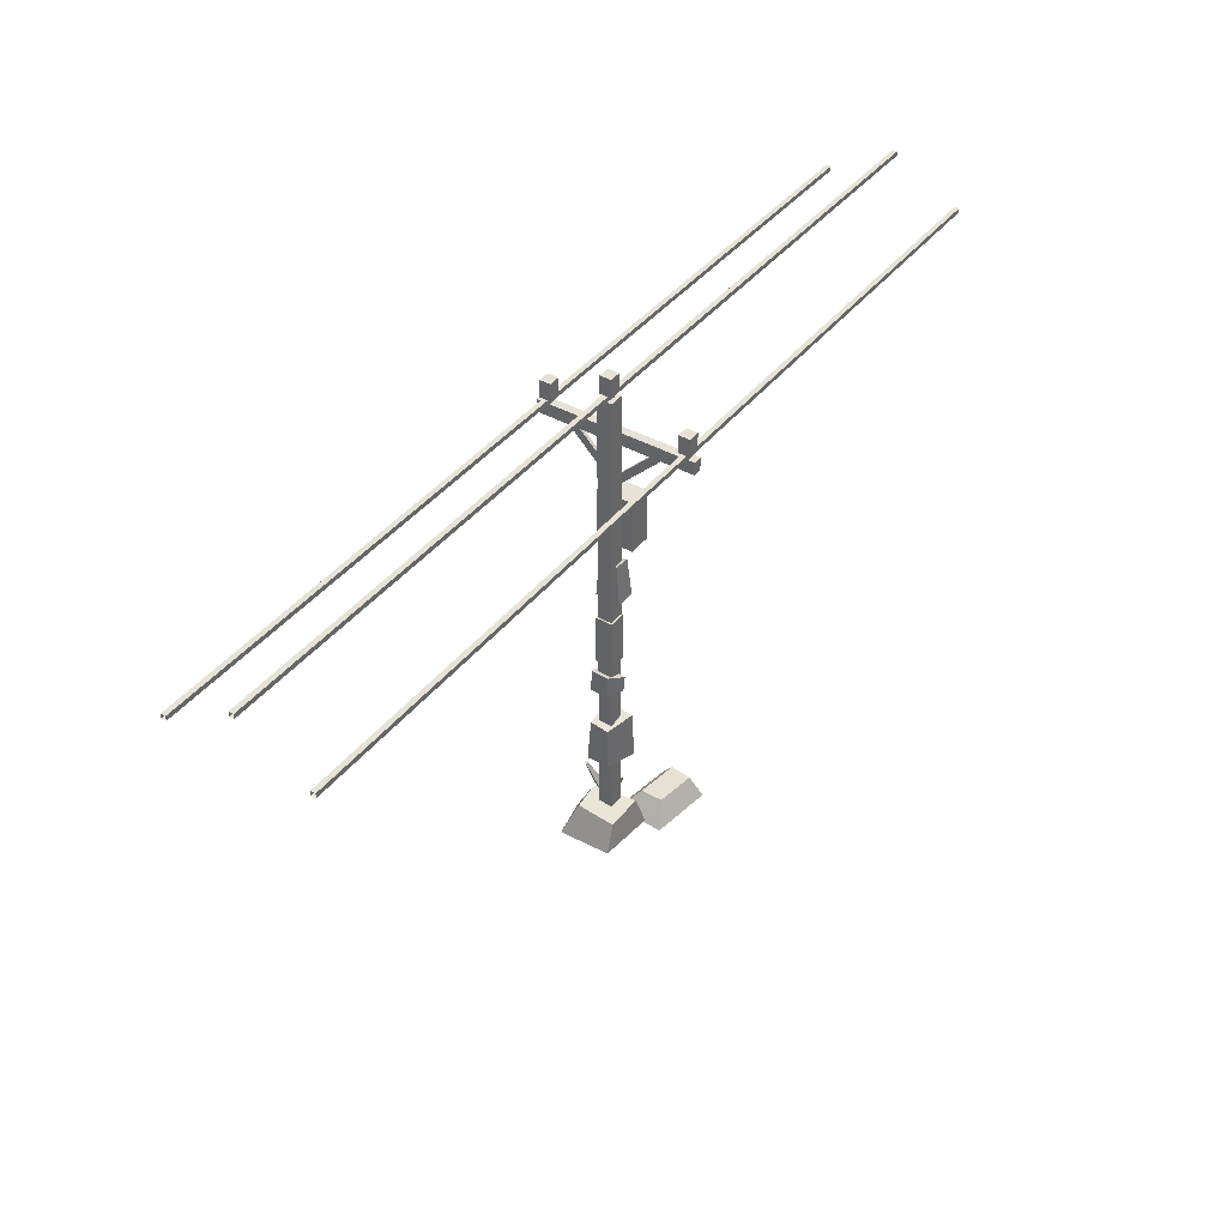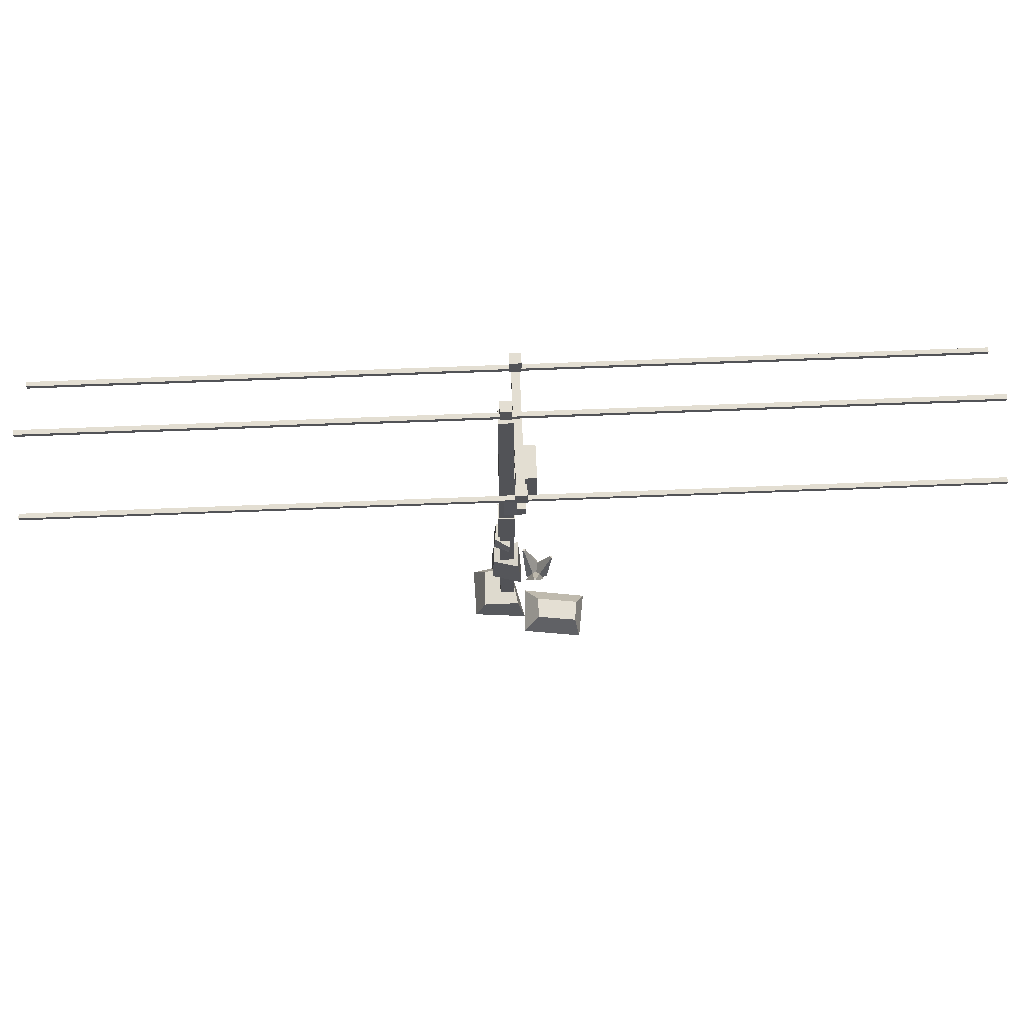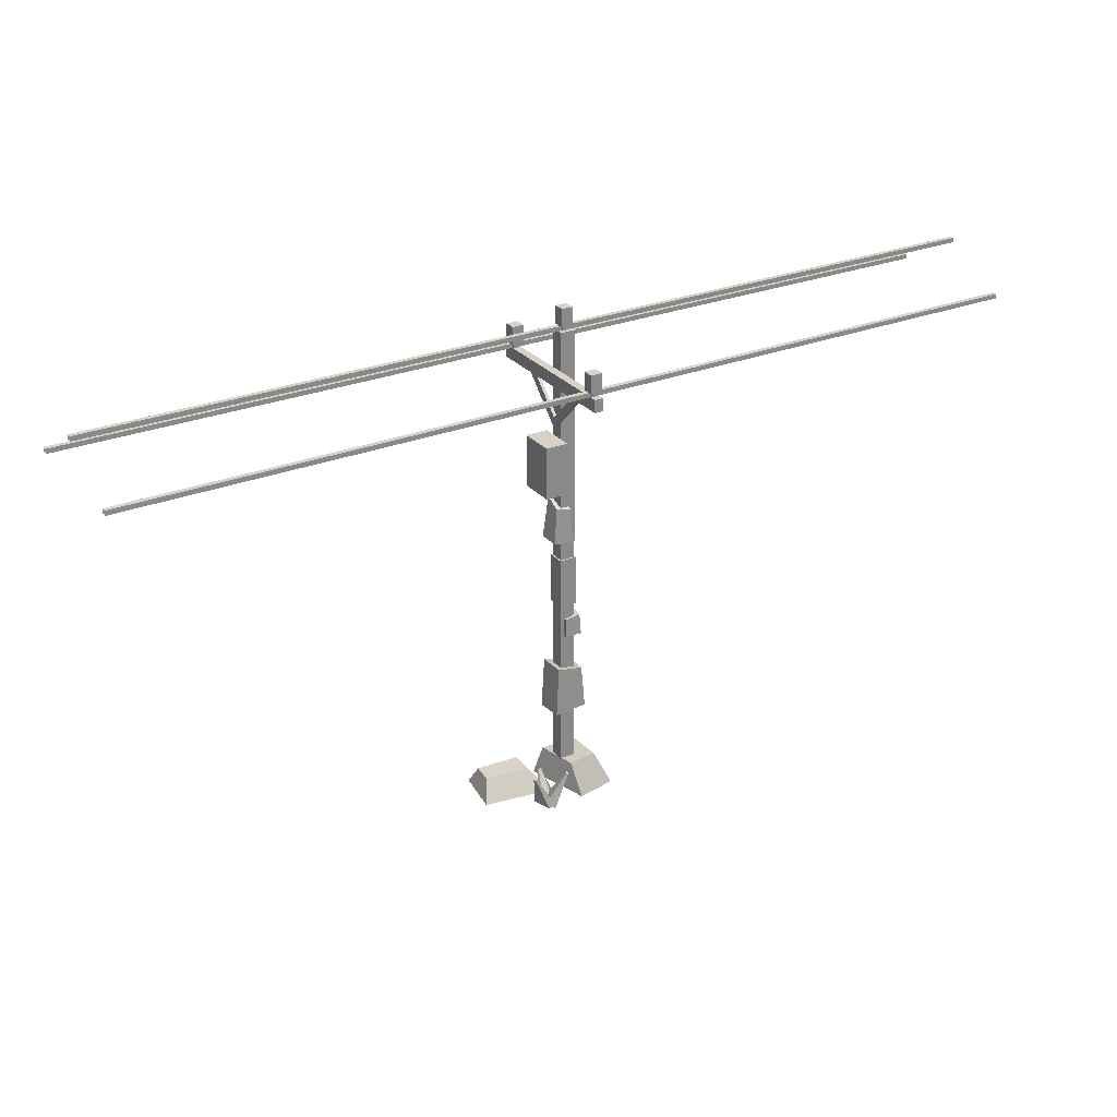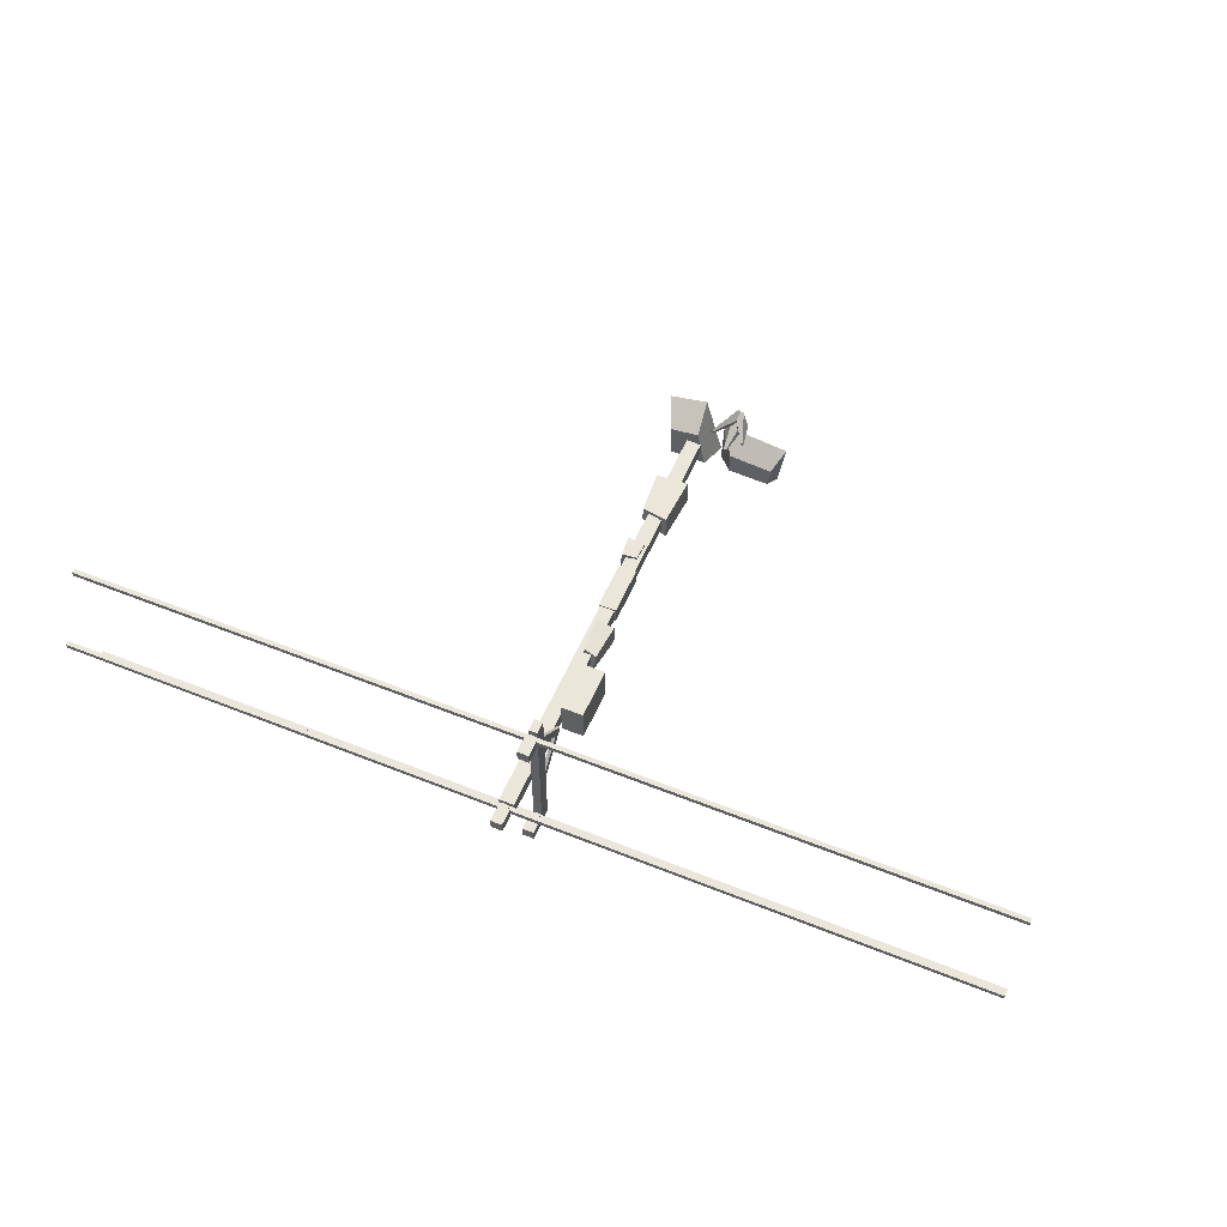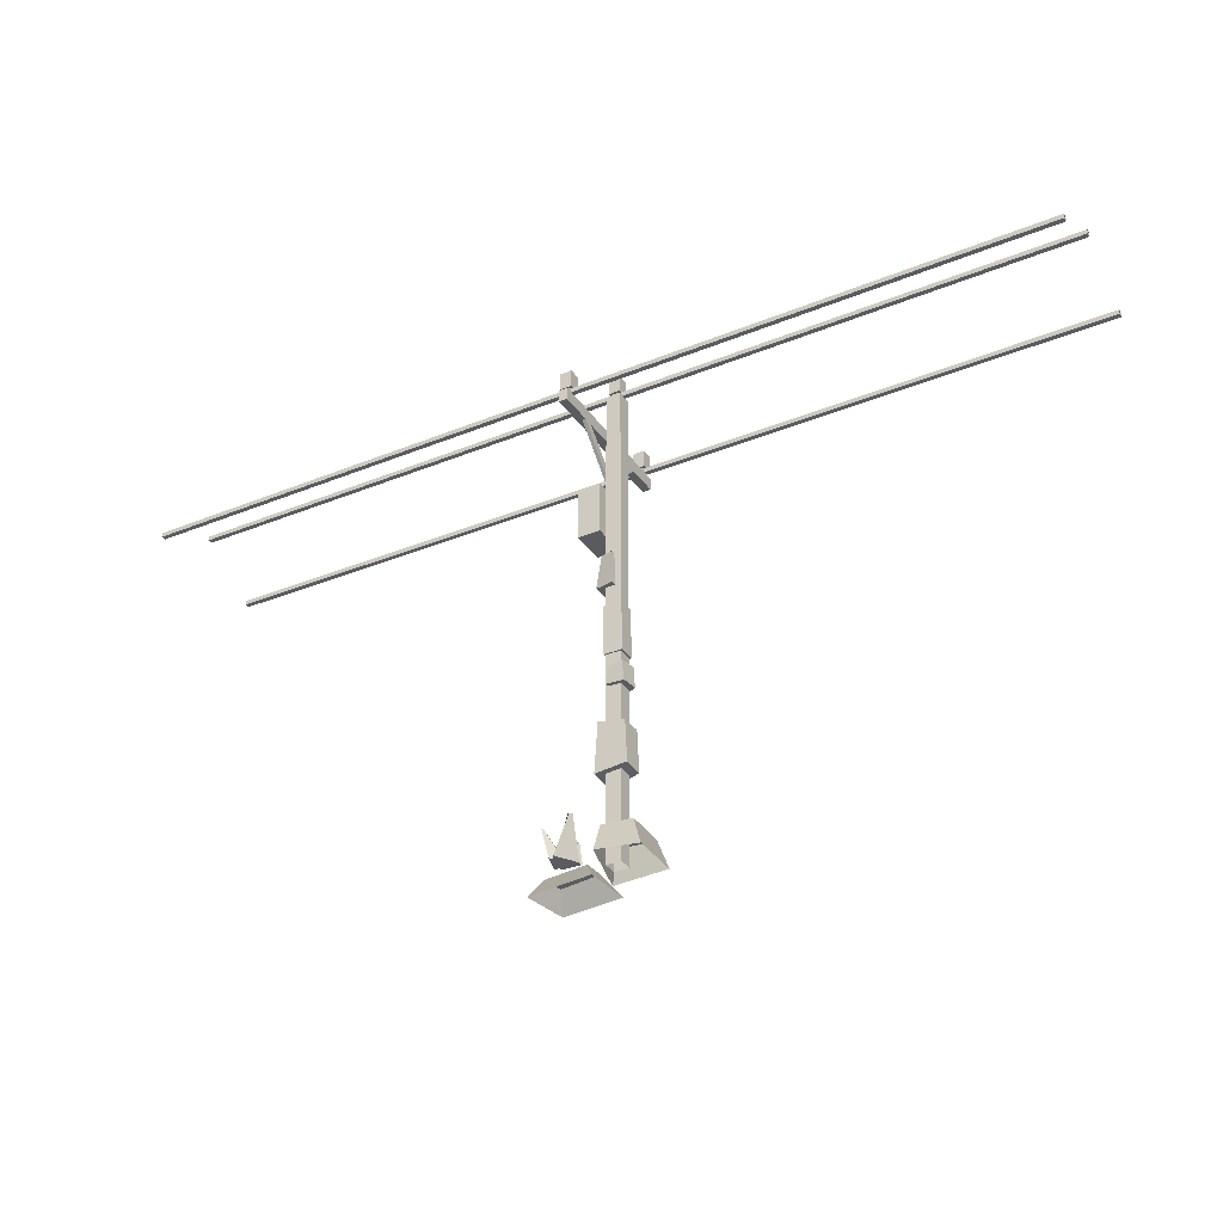
<metadata>
{"format":"obj","ext":"obj","renderer":"f3d","projection":"perspective","resolution":1024,"background":"white","views":[{"elev":40.5,"azim":124.3,"up":"+Y"},{"elev":67.5,"azim":177.7,"up":"+Y"},{"elev":27.5,"azim":-31.5,"up":"+Y"},{"elev":55.0,"azim":-157.0,"up":"+Z"},{"elev":-33.4,"azim":29.2,"up":"+Y"}]}
</metadata>
<code>
v -8.946 8.606 1.368
v 8.946 8.606 1.368
v -8.946 8.695 1.368
v 8.946 8.695 1.368
v -8.946 8.695 1.275
v 8.946 8.695 1.275
v -8.946 8.606 1.275
v 8.946 8.606 1.275
v -8.946 8.606 -1.275
v 8.946 8.606 -1.275
v -8.946 8.695 -1.275
v 8.946 8.695 -1.275
v -8.946 8.695 -1.368
v 8.946 8.695 -1.368
v -8.946 8.606 -1.368
v 8.946 8.606 -1.368
v -8.946 9.336 0.04636
v 8.946 9.336 0.04636
v -8.946 9.424 0.04636
v 8.946 9.424 0.04636
v -8.946 9.424 -0.04636
v 8.946 9.424 -0.04636
v -8.946 9.336 -0.04636
v 8.946 9.336 -0.04636
v -0.03194 0 0.1368
v 0.2571 0 0.1368
v 0.2571 0 -0.1368
v -0.03194 0 -0.1368
v -0.03194 9.336 0.1368
v 0.2571 9.336 0.1368
v 0.2571 9.336 -0.1368
v -0.03194 9.336 -0.1368
v -0.1933 8.606 1.508
v -0.03194 8.606 1.508
v -0.03194 8.363 1.508
v -0.1933 8.363 1.508
v -0.1933 8.606 -1.508
v -0.03194 8.606 -1.508
v -0.03194 8.363 -1.508
v -0.1933 8.363 -1.508
v -0.2246 9.034 1.429
v -0.000614 9.034 1.429
v -0.000614 8.695 1.429
v -0.2246 8.695 1.429
v -0.2246 9.034 1.214
v -0.000614 9.034 1.214
v -0.000614 8.695 1.214
v -0.2246 8.695 1.214
v -0.1786 8.695 1.385
v -0.04656 8.695 1.385
v -0.1786 8.695 1.258
v -0.04656 8.695 1.258
v -0.1786 8.606 1.385
v -0.04656 8.606 1.385
v -0.1786 8.606 1.258
v -0.04656 8.606 1.258
v -0.03194 7.696 0
v -0.09435 7.696 0
v -0.03194 7.487 0
v -0.09435 7.487 0
v -0.03194 8.363 0.6675
v -0.03194 8.363 0.8767
v -0.09435 8.363 0.6675
v -0.09435 8.363 0.8767
v -0.03194 8.363 -0.6675
v -0.03194 8.363 -0.8767
v -0.09435 8.363 -0.6675
v -0.09435 8.363 -0.8767
v 0.000614 9.764 0.1079
v 0.2246 9.764 0.1079
v 0.2246 9.424 0.1079
v 0.000614 9.424 0.1079
v 0.000614 9.764 -0.1079
v 0.2246 9.764 -0.1079
v 0.2246 9.424 -0.1079
v 0.000614 9.424 -0.1079
v 0.04656 9.424 0.06361
v 0.1786 9.424 0.06361
v 0.04656 9.424 -0.06361
v 0.1786 9.424 -0.06361
v 0.04656 9.336 0.06361
v 0.1786 9.336 0.06361
v 0.04656 9.336 -0.06361
v 0.1786 9.336 -0.06361
v -0.000614 9.034 -1.429
v -0.2246 9.034 -1.429
v -0.2246 8.695 -1.429
v -0.000614 8.695 -1.429
v -0.000614 9.034 -1.214
v -0.2246 9.034 -1.214
v -0.2246 8.695 -1.214
v -0.000614 8.695 -1.214
v -0.04656 8.695 -1.385
v -0.1786 8.695 -1.385
v -0.04656 8.695 -1.258
v -0.1786 8.695 -1.258
v -0.04656 8.606 -1.385
v -0.1786 8.606 -1.385
v -0.04656 8.606 -1.258
v -0.1786 8.606 -1.258
v -0.4612 6.302 0.3482
v -0.03194 6.302 0.3482
v -0.4612 7.302 0.3482
v -0.03194 7.302 0.3482
v -0.4612 7.302 -0.3482
v -0.03194 7.302 -0.3482
v -0.4612 6.302 -0.3482
v -0.03194 6.302 -0.3482
v 0.2571 4.865 -0.1368
v -0.03194 4.865 -0.1368
v 0.2571 4.865 0.1368
v -0.03194 4.865 0.1368
v 0.2571 3.903 -0.1368
v -0.03194 3.903 -0.1368
v 0.2571 3.903 0.1368
v -0.03194 3.903 0.1368
v -0.06085 4.865 -0.1642
v 0.2861 4.865 0.1642
v -0.06085 4.865 0.1642
v 0.2861 4.865 -0.1642
v 0.2861 3.903 -0.1642
v -0.06085 3.903 -0.1642
v 0.2861 3.903 0.1642
v -0.06085 3.903 0.1642
f 1 2 4 3
f 3 4 6 5
f 5 6 8 7
f 7 8 2 1
f 9 10 12 11
f 11 12 14 13
f 13 14 16 15
f 15 16 10 9
f 17 18 20 19
f 19 20 22 21
f 21 22 24 23
f 23 24 18 17
f 31 32 29 30
f 26 27 113 115
f 29 112 111 30
f 32 110 112 29
f 28 114 113 27
f 33 34 38 37
f 34 35 39 38
f 36 33 37 40
f 35 36 40 39
f 40 37 38 39
f 35 34 33 36
f 45 41 42 46
f 42 43 47 46
f 44 41 45 48
f 48 45 46 47
f 41 44 43 42
f 44 49 50 43
f 49 44 48 51
f 51 48 47 52
f 43 50 52 47
f 49 53 54 50
f 55 53 49 51
f 56 55 51 52
f 50 54 56 52
f 63 61 57 58
f 61 62 59 57
f 64 63 58 60
f 62 64 60 59
f 67 58 57 65
f 65 57 59 66
f 68 60 58 67
f 66 59 60 68
f 73 69 70 74
f 70 71 75 74
f 72 69 73 76
f 76 73 74 75
f 69 72 71 70
f 72 77 78 71
f 72 76 79 77
f 79 76 75 80
f 75 71 78 80
f 77 81 82 78
f 77 79 83 81
f 84 83 79 80
f 80 78 82 84
f 86 90 89 85
f 91 90 86 87
f 89 92 88 85
f 92 89 90 91
f 87 86 85 88
f 87 88 93 94
f 92 95 93 88
f 92 91 96 95
f 96 91 87 94
f 94 93 97 98
f 95 99 97 93
f 95 96 100 99
f 98 100 96 94
f 101 102 104 103
f 103 104 106 105
f 105 106 108 107
f 107 108 102 101
f 102 108 106 104
f 107 101 103 105
f 111 109 31 30
f 111 112 119 118
f 112 110 117 119
f 109 110 32 31
f 115 113 121 123
f 113 114 122 121
f 115 116 25 26
f 116 114 28 25
f 118 119 124 123
f 119 117 122 124
f 118 120 109 111
f 120 117 110 109
f 123 121 120 118
f 121 122 117 120
f 123 124 116 115
f 124 122 114 116
v 0.8085 -0.02649 -0.4234
v -0.2648 -0.02649 -0.5104
v 0.6068 0.5186 -0.3972
v -0.1177 0.5385 -0.4018
v 0.5906 0.5786 0.3454
v 0.02866 0.5729 0.4145
v 0.8361 -0.02649 0.5746
v 0.08128 -0.02649 0.7291
v -1.366 0.2904 -0.7496
v -0.5669 0.324 -0.6628
v -1.418 0.2945 -0.3322
v -0.5718 0.3117 -0.2316
v -1.587 -0.09444 -0.05614
v -0.2877 -0.09444 0.1246
v -1.456 -0.09444 -0.9864
v -0.2496 -0.09444 -0.8336
v 0.43 1.687 0.2545
v 0.4178 1.682 -0.1712
v 0.3732 2.504 0.2206
v 0.3946 2.48 -0.146
v -0.1314 2.599 0.2257
v -0.1231 2.576 -0.316
v -0.1867 1.63 0.2425
v -0.192 1.589 -0.3053
v 0.06812 3.271 -0.2562
v 0.01894 3.276 0.2245
v 0.05452 3.575 -0.2748
v 0.04303 3.61 0.1872
v 0.3538 3.679 -0.1204
v 0.3219 3.669 0.2269
v 0.3771 3.276 -0.1206
v 0.3595 3.261 0.2256
v -0.191 5.248 0.1867
v 0.1538 5.248 0.2489
v -0.1209 5.931 0.1301
v 0.1188 5.911 0.2117
v -0.08804 6.048 -0.2129
v 0.1643 6.028 -0.1753
v -0.1871 5.248 -0.2432
v 0.1626 5.217 -0.2229
v -0.5021 -0.01054 0.6805
v -0.5503 -0.01054 0.3501
v -0.8747 0.6288 0.6515
v -0.8905 0.6275 0.5996
v -0.9039 0.6208 0.6608
v -0.9198 0.6195 0.6089
v -0.6809 -0.01054 0.7923
v -0.7932 -0.01054 0.4245
v -0.5327 -0.01054 0.351
v -0.6732 -0.01054 0.6341
v -0.2954 0.6835 0.7567
v -0.329 0.6806 0.8137
v -0.263 0.673 0.7747
v -0.2965 0.6701 0.8317
v -0.3382 -0.01054 0.4288
v -0.5763 -0.01054 0.8332
v -0.6742 -0.01054 0.5296
v -0.4687 -0.01054 0.5707
v -0.5494 0.5038 0.1774
v -0.4952 0.5038 0.1774
v -0.5494 0.4934 0.1483
v -0.4952 0.4934 0.1483
v -0.7147 -0.01054 0.3421
v -0.3299 -0.01054 0.3421
f 125 126 128 127
f 127 128 130 129
f 129 130 132 131
f 126 132 130 128
f 131 125 127 129
f 133 135 136 134
f 135 137 138 136
f 139 133 134 140
f 134 136 138 140
f 139 137 135 133
f 141 142 144 143
f 143 144 146 145
f 145 146 148 147
f 147 148 142 141
f 142 148 146 144
f 147 141 143 145
f 149 150 152 151
f 151 152 154 153
f 153 154 156 155
f 155 156 150 149
f 150 156 154 152
f 155 149 151 153
f 157 158 160 159
f 159 160 162 161
f 161 162 164 163
f 163 164 158 157
f 158 164 162 160
f 163 157 159 161
f 165 166 168 167
f 167 168 170 169
f 169 170 172 171
f 171 172 166 165
f 166 172 170 168
f 171 165 167 169
f 173 174 176 175
f 175 176 178 177
f 177 178 180 179
f 179 180 174 173
f 174 180 178 176
f 179 173 175 177
f 181 182 184 183
f 183 184 186 185
f 185 186 188 187
f 187 188 182 181
f 182 188 186 184
f 187 181 183 185

</code>
